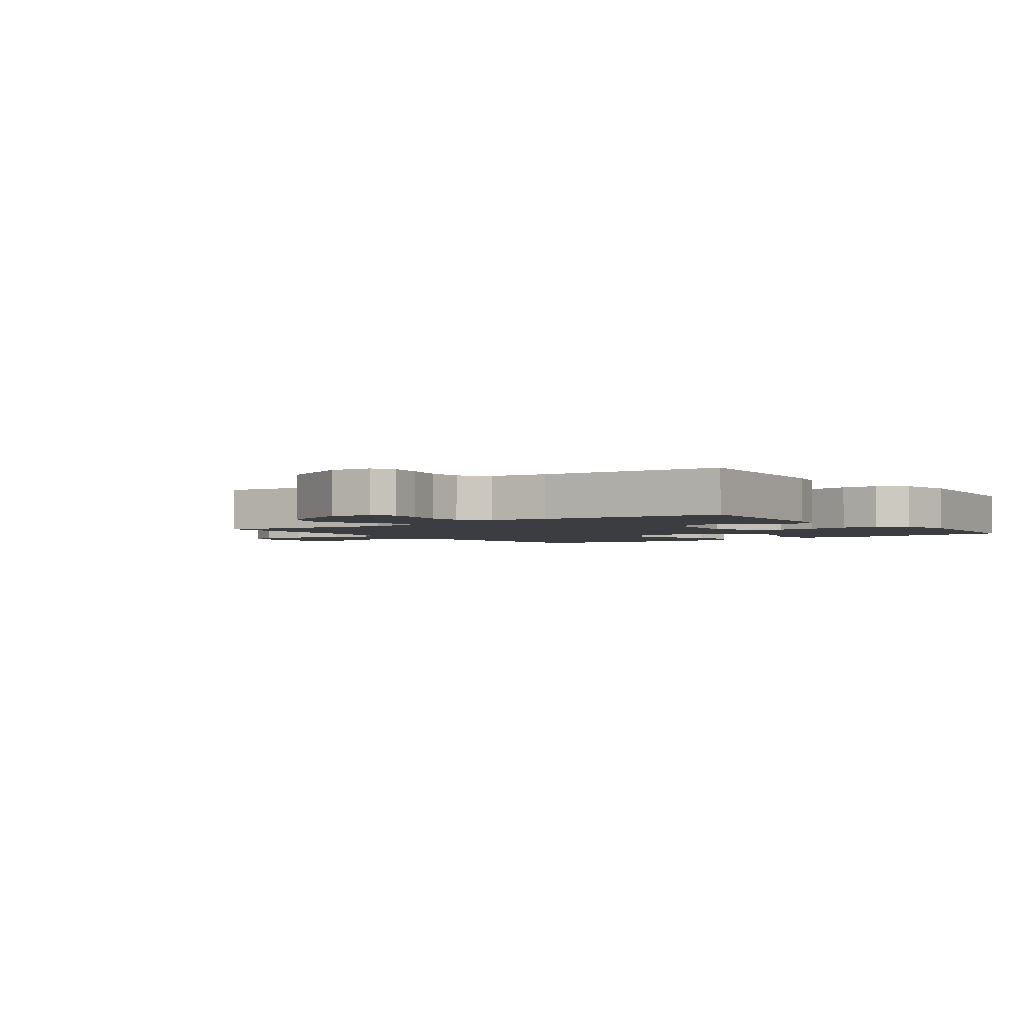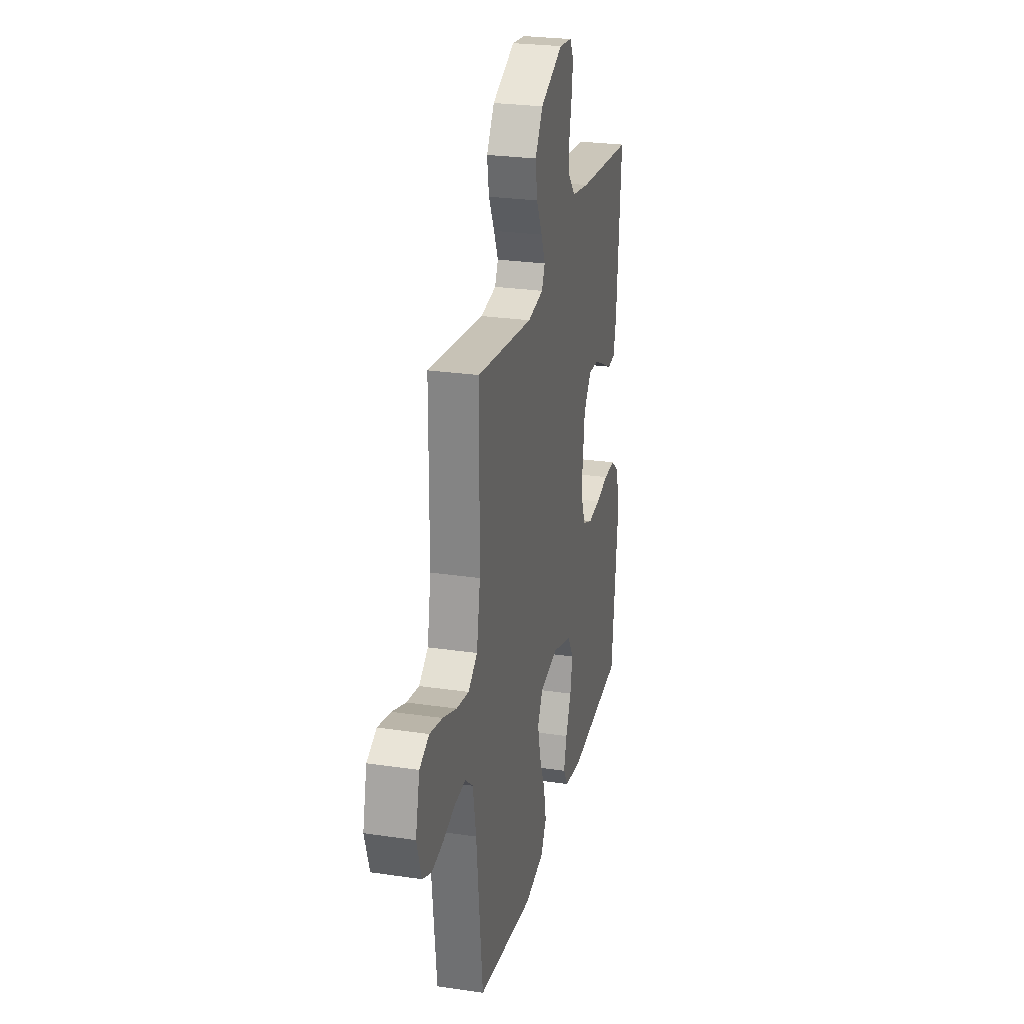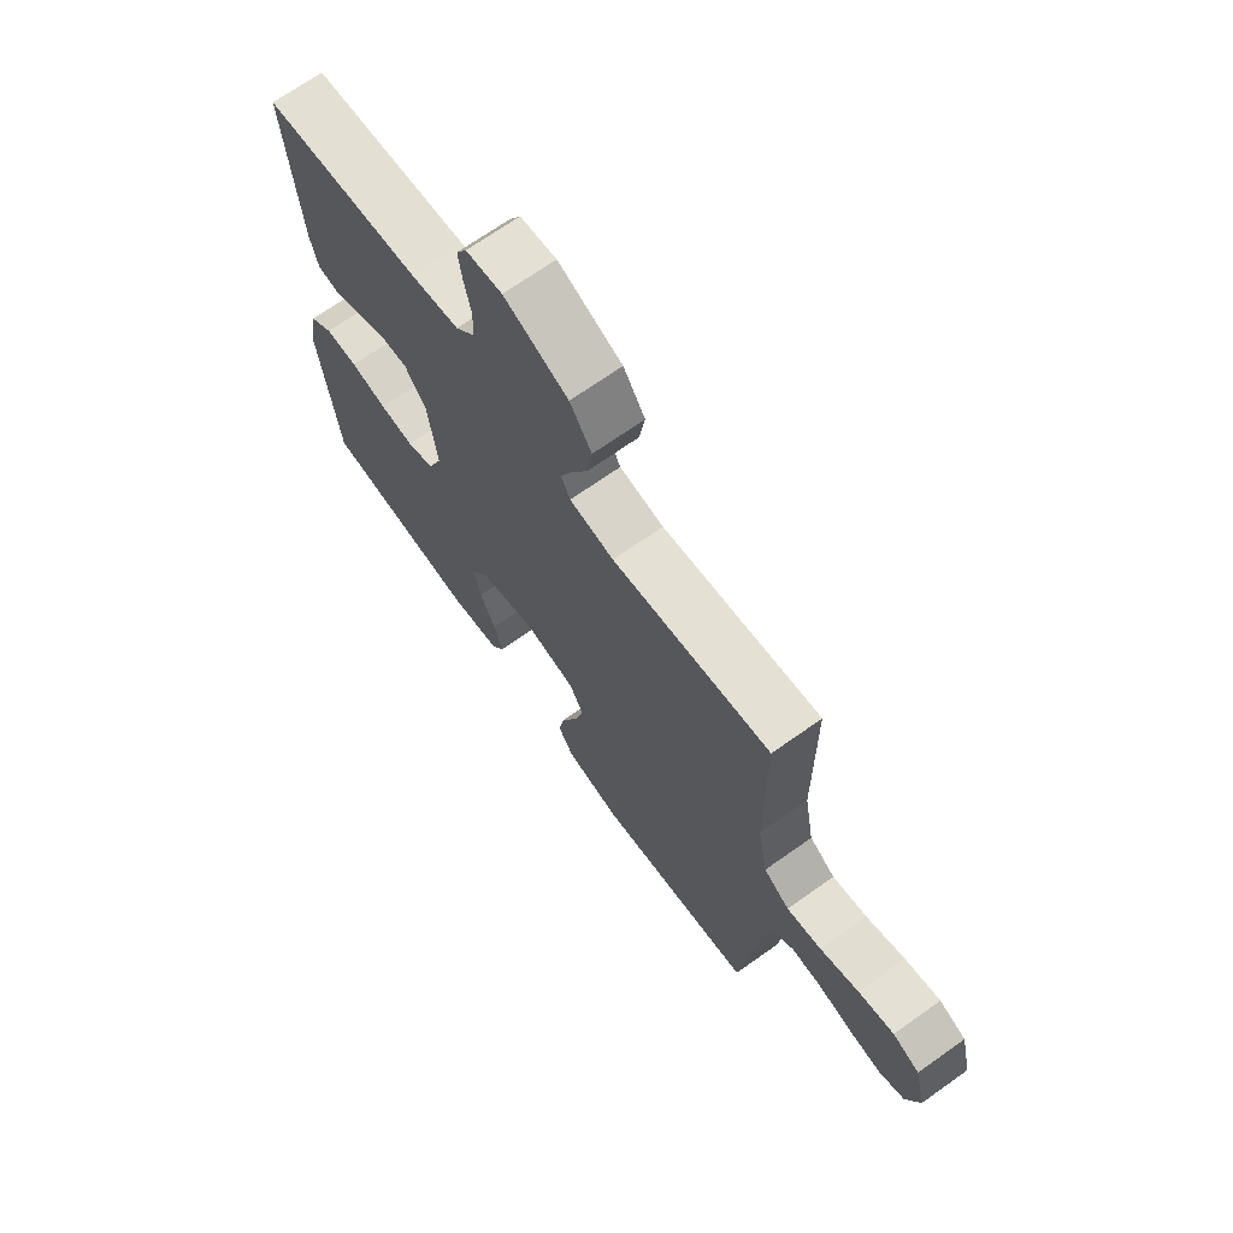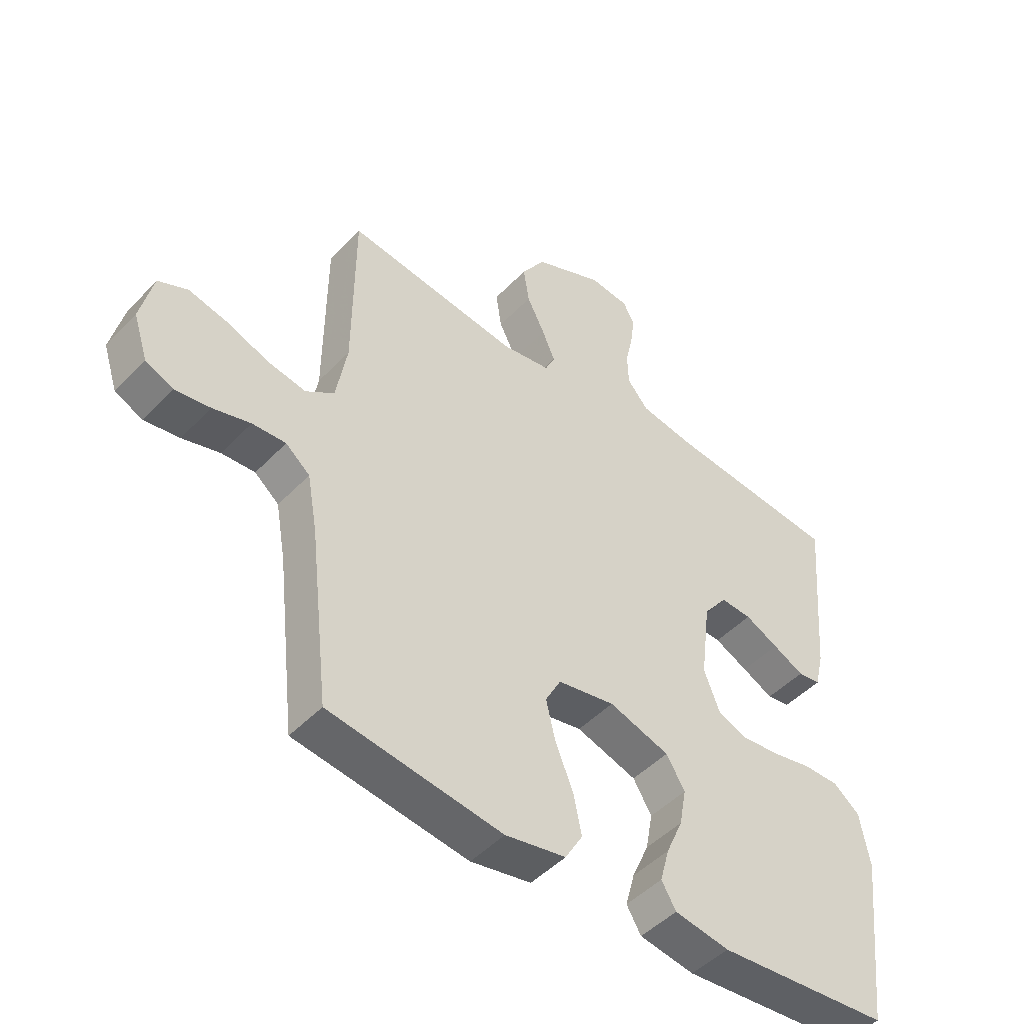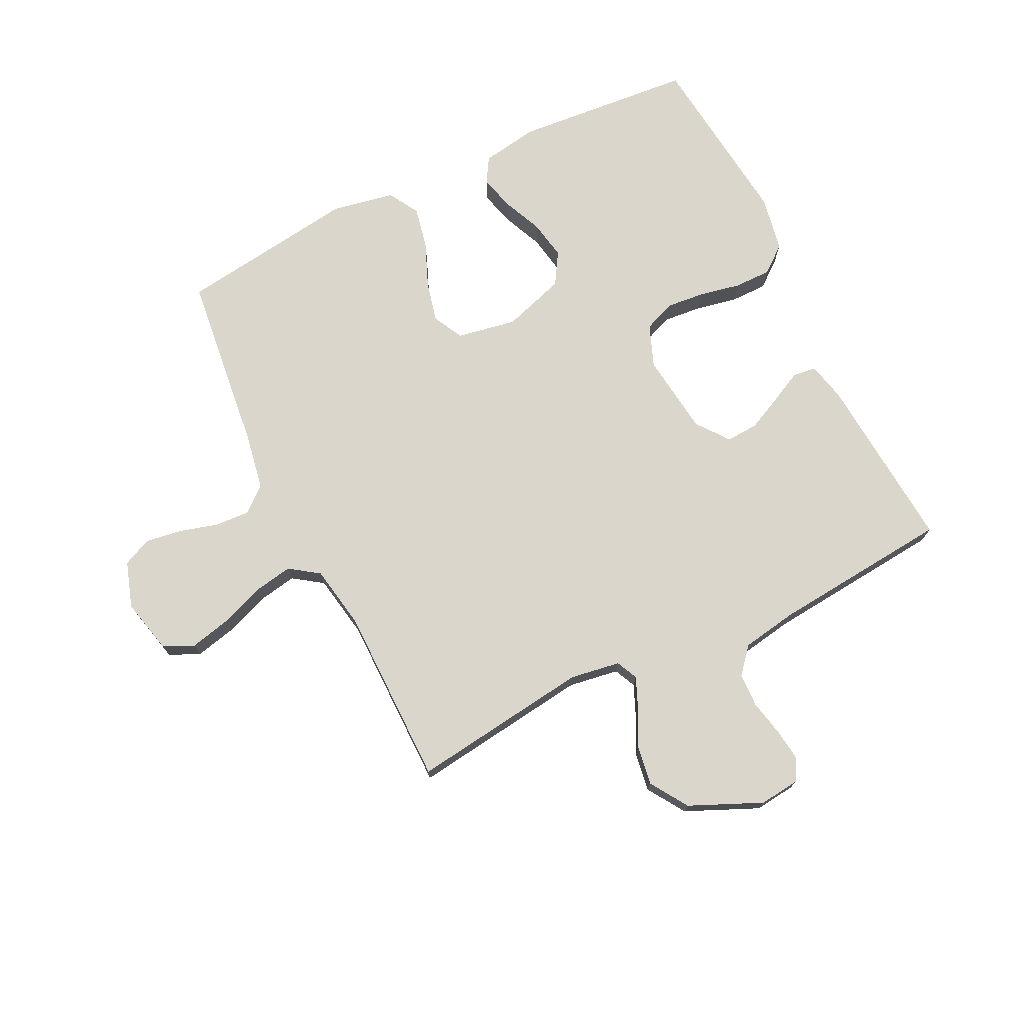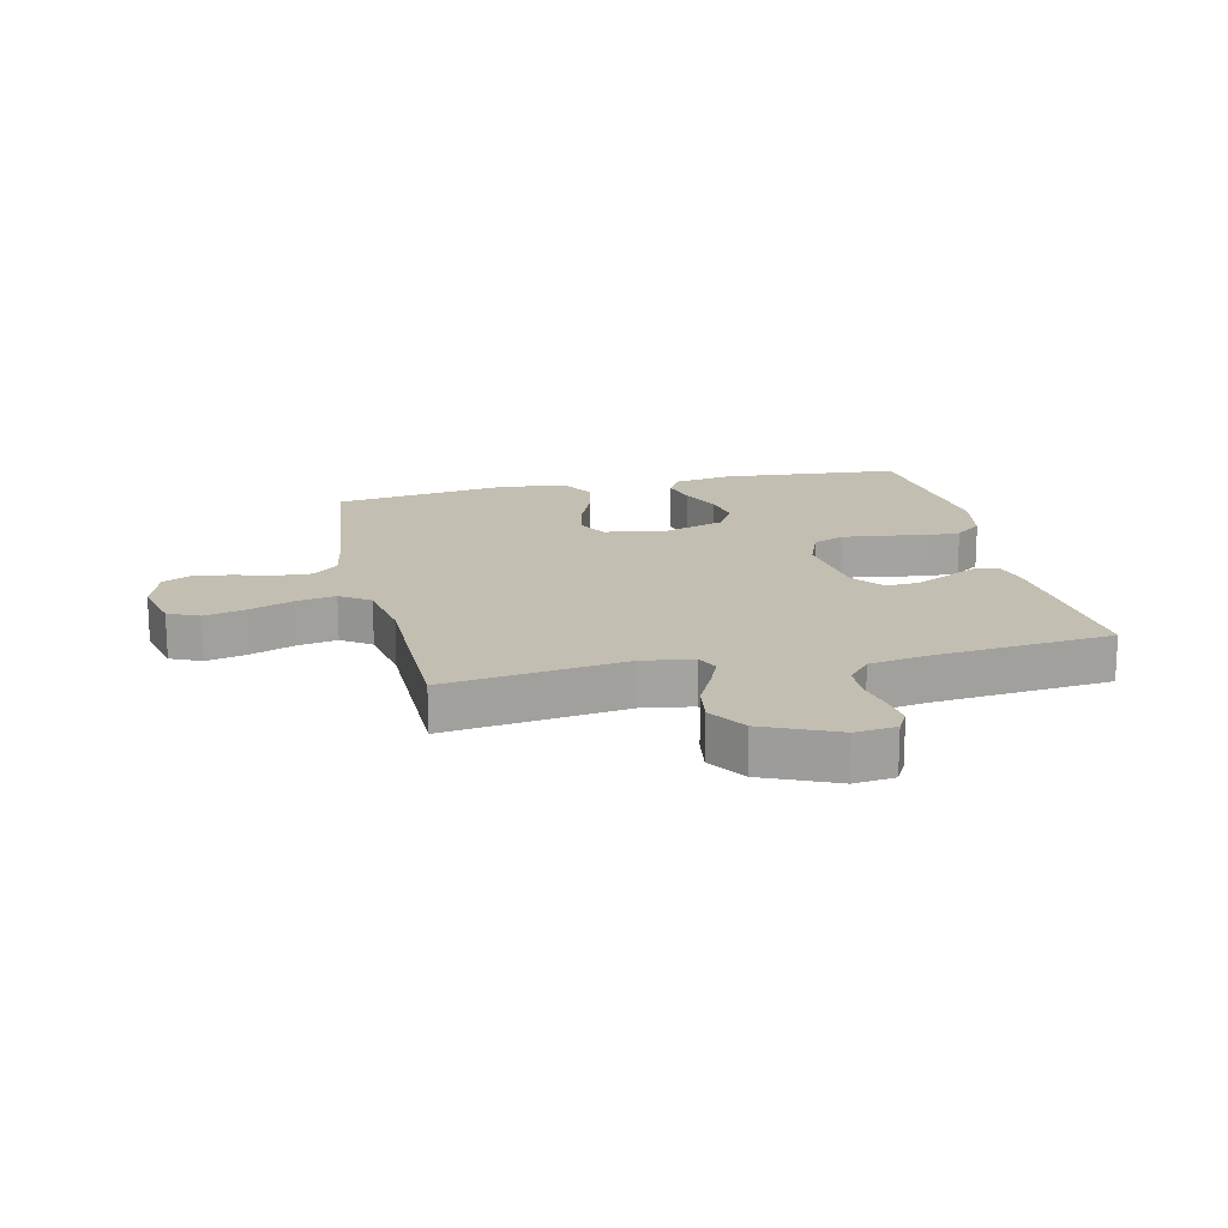
<metadata>
{"format":"obj","ext":"obj","renderer":"f3d","projection":"perspective","resolution":1024,"background":"white","views":[{"elev":-2.6,"azim":36.4,"up":"+Y"},{"elev":26.3,"azim":-76.9,"up":"+Z"},{"elev":69.4,"azim":-125.4,"up":"+Z"},{"elev":-47.4,"azim":-40.8,"up":"+Z"},{"elev":73.8,"azim":-26.0,"up":"+Y"},{"elev":17.3,"azim":-12.8,"up":"+Y"}]}
</metadata>
<code>
v -0.5 0.07 0.5
v -0.2 0.07 0.46
v -0.116 0.07 0.473
v -0.099 0.07 0.509
v -0.121 0.07 0.561
v -0.152 0.07 0.623
v -0.162 0.07 0.688
v -0.121 0.07 0.751
v 0 0.07 0.804
v 0.068 0.07 0.796
v 0.088 0.07 0.76
v 0.081 0.07 0.706
v 0.068 0.07 0.645
v 0.07 0.07 0.588
v 0.107 0.07 0.545
v 0.2 0.07 0.529
v 0.5 0.07 0.5
v 0.475 0.07 0.2
v 0.46 0.07 0.137
v 0.421 0.07 0.132
v 0.367 0.07 0.159
v 0.309 0.07 0.187
v 0.255 0.07 0.19
v 0.214 0.07 0.137
v 0.197 0.07 0
v 0.224 0.07 -0.07
v 0.276 0.07 -0.091
v 0.341 0.07 -0.085
v 0.41 0.07 -0.071
v 0.472 0.07 -0.071
v 0.517 0.07 -0.107
v 0.534 0.07 -0.2
v 0.5 0.07 -0.5
v 0.2 0.07 -0.525
v 0.105 0.07 -0.509
v 0.08 0.07 -0.467
v 0.096 0.07 -0.408
v 0.125 0.07 -0.342
v 0.137 0.07 -0.277
v 0.105 0.07 -0.224
v 0 0.07 -0.19
v -0.099 0.07 -0.208
v -0.126 0.07 -0.258
v -0.11 0.07 -0.326
v -0.079 0.07 -0.402
v -0.065 0.07 -0.471
v -0.095 0.07 -0.522
v -0.2 0.07 -0.542
v -0.5 0.07 -0.5
v -0.534 0.07 -0.2
v -0.551 0.07 -0.104
v -0.593 0.07 -0.069
v -0.651 0.07 -0.072
v -0.716 0.07 -0.09
v -0.777 0.07 -0.099
v -0.825 0.07 -0.077
v -0.85 0.07 0
v -0.828 0.07 0.092
v -0.777 0.07 0.115
v -0.709 0.07 0.099
v -0.636 0.07 0.071
v -0.57 0.07 0.059
v -0.521 0.07 0.093
v -0.502 0.07 0.2
v -0.5 0 0.5
v -0.2 0 0.46
v -0.116 0 0.473
v -0.099 0 0.509
v -0.121 0 0.561
v -0.152 0 0.623
v -0.162 0 0.688
v -0.121 0 0.751
v 0 0 0.804
v 0.068 0 0.796
v 0.088 0 0.76
v 0.081 0 0.706
v 0.068 0 0.645
v 0.07 0 0.588
v 0.107 0 0.545
v 0.2 0 0.529
v 0.5 0 0.5
v 0.475 0 0.2
v 0.46 0 0.137
v 0.421 0 0.132
v 0.367 0 0.159
v 0.309 0 0.187
v 0.255 0 0.19
v 0.214 0 0.137
v 0.197 0 0
v 0.224 0 -0.07
v 0.276 0 -0.091
v 0.341 0 -0.085
v 0.41 0 -0.071
v 0.472 0 -0.071
v 0.517 0 -0.107
v 0.534 0 -0.2
v 0.5 0 -0.5
v 0.2 0 -0.525
v 0.105 0 -0.509
v 0.08 0 -0.467
v 0.096 0 -0.408
v 0.125 0 -0.342
v 0.137 0 -0.277
v 0.105 0 -0.224
v 0 0 -0.19
v -0.099 0 -0.208
v -0.126 0 -0.258
v -0.11 0 -0.326
v -0.079 0 -0.402
v -0.065 0 -0.471
v -0.095 0 -0.522
v -0.2 0 -0.542
v -0.5 0 -0.5
v -0.534 0 -0.2
v -0.551 0 -0.104
v -0.593 0 -0.069
v -0.651 0 -0.072
v -0.716 0 -0.09
v -0.777 0 -0.099
v -0.825 0 -0.077
v -0.85 0 0
v -0.828 0 0.092
v -0.777 0 0.115
v -0.709 0 0.099
v -0.636 0 0.071
v -0.57 0 0.059
v -0.521 0 0.093
v -0.502 0 0.2
f 59 60 61
f 58 59 61
f 57 58 61
f 56 57 61
f 55 56 61
f 54 55 61
f 53 54 61
f 52 53 61 62
f 51 52 62 63
f 48 49 50
f 47 48 50
f 46 47 50
f 45 46 50
f 44 45 50
f 51 63 64
f 50 51 64
f 44 50 64
f 43 44 64
f 36 37 38
f 35 36 38
f 34 35 38
f 33 34 38
f 32 33 38
f 31 32 38
f 30 31 38
f 29 30 38
f 28 29 38
f 27 28 38 39
f 26 27 39 40
f 19 20 21
f 18 19 21
f 17 18 21
f 16 17 21
f 15 16 21 22
f 14 15 22 23
f 11 12 13
f 10 11 13
f 9 10 13
f 8 9 13
f 7 8 13
f 6 7 13
f 5 6 13
f 4 5 13 14
f 14 23 24
f 4 14 24
f 3 4 24
f 64 1 2
f 43 64 2
f 42 43 2
f 25 26 40 41
f 25 41 42
f 24 25 42
f 3 24 42
f 2 3 42
f 125 124 123
f 125 123 122
f 125 122 121
f 125 121 120
f 125 120 119
f 125 119 118
f 125 118 117
f 126 125 117 116
f 127 126 116 115
f 114 113 112
f 114 112 111
f 114 111 110
f 114 110 109
f 114 109 108
f 128 127 115
f 128 115 114
f 128 114 108
f 128 108 107
f 102 101 100
f 102 100 99
f 102 99 98
f 102 98 97
f 102 97 96
f 102 96 95
f 102 95 94
f 102 94 93
f 102 93 92
f 103 102 92 91
f 104 103 91 90
f 85 84 83
f 85 83 82
f 85 82 81
f 85 81 80
f 86 85 80 79
f 87 86 79 78
f 77 76 75
f 77 75 74
f 77 74 73
f 77 73 72
f 77 72 71
f 77 71 70
f 77 70 69
f 78 77 69 68
f 88 87 78
f 88 78 68
f 88 68 67
f 66 65 128
f 66 128 107
f 66 107 106
f 105 104 90 89
f 106 105 89
f 106 89 88
f 106 88 67
f 106 67 66
f 1 65 66 2
f 2 66 67 3
f 3 67 68 4
f 4 68 69 5
f 5 69 70 6
f 6 70 71 7
f 7 71 72 8
f 8 72 73 9
f 9 73 74 10
f 10 74 75 11
f 11 75 76 12
f 12 76 77 13
f 13 77 78 14
f 14 78 79 15
f 15 79 80 16
f 16 80 81 17
f 17 81 82 18
f 18 82 83 19
f 19 83 84 20
f 20 84 85 21
f 21 85 86 22
f 22 86 87 23
f 23 87 88 24
f 24 88 89 25
f 25 89 90 26
f 26 90 91 27
f 27 91 92 28
f 28 92 93 29
f 29 93 94 30
f 30 94 95 31
f 31 95 96 32
f 32 96 97 33
f 33 97 98 34
f 34 98 99 35
f 35 99 100 36
f 36 100 101 37
f 37 101 102 38
f 38 102 103 39
f 39 103 104 40
f 40 104 105 41
f 41 105 106 42
f 42 106 107 43
f 43 107 108 44
f 44 108 109 45
f 45 109 110 46
f 46 110 111 47
f 47 111 112 48
f 48 112 113 49
f 49 113 114 50
f 50 114 115 51
f 51 115 116 52
f 52 116 117 53
f 53 117 118 54
f 54 118 119 55
f 55 119 120 56
f 56 120 121 57
f 57 121 122 58
f 58 122 123 59
f 59 123 124 60
f 60 124 125 61
f 61 125 126 62
f 62 126 127 63
f 63 127 128 64
f 64 128 65 1

</code>
